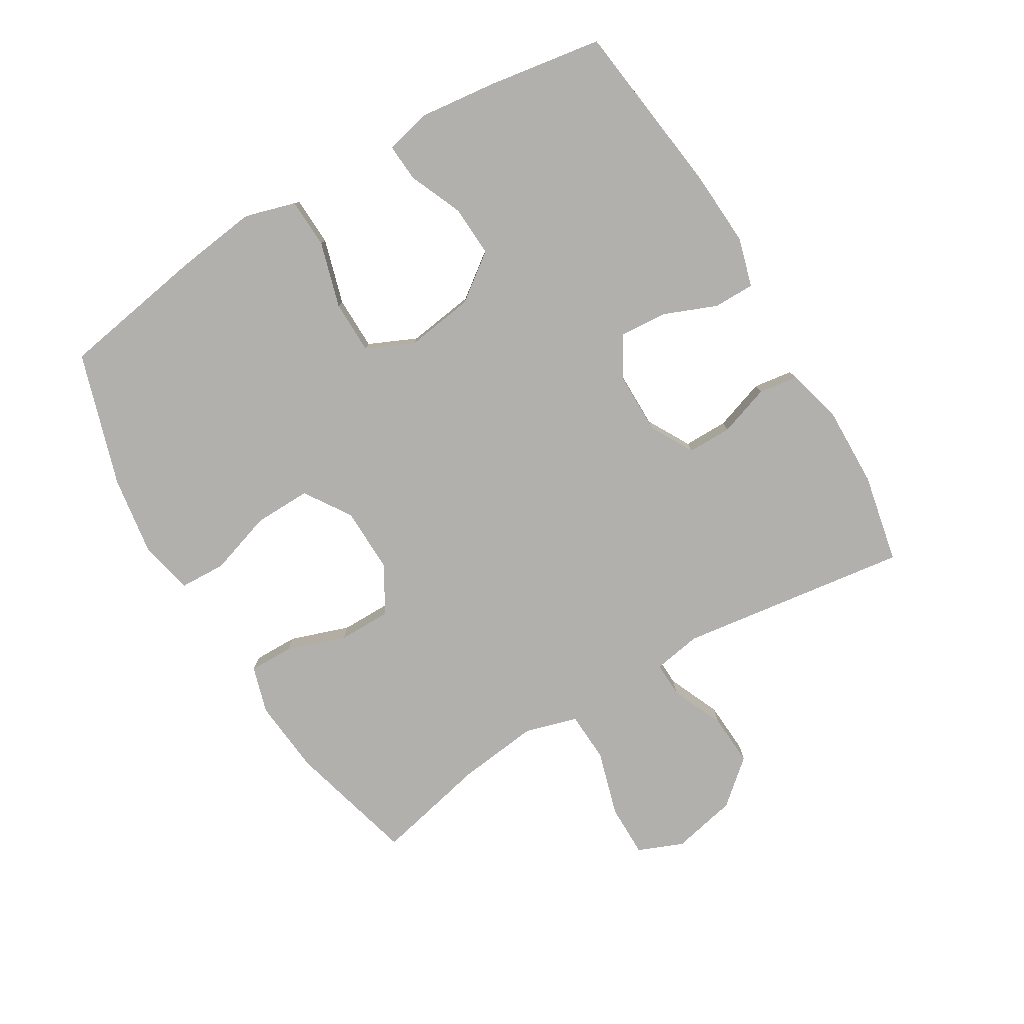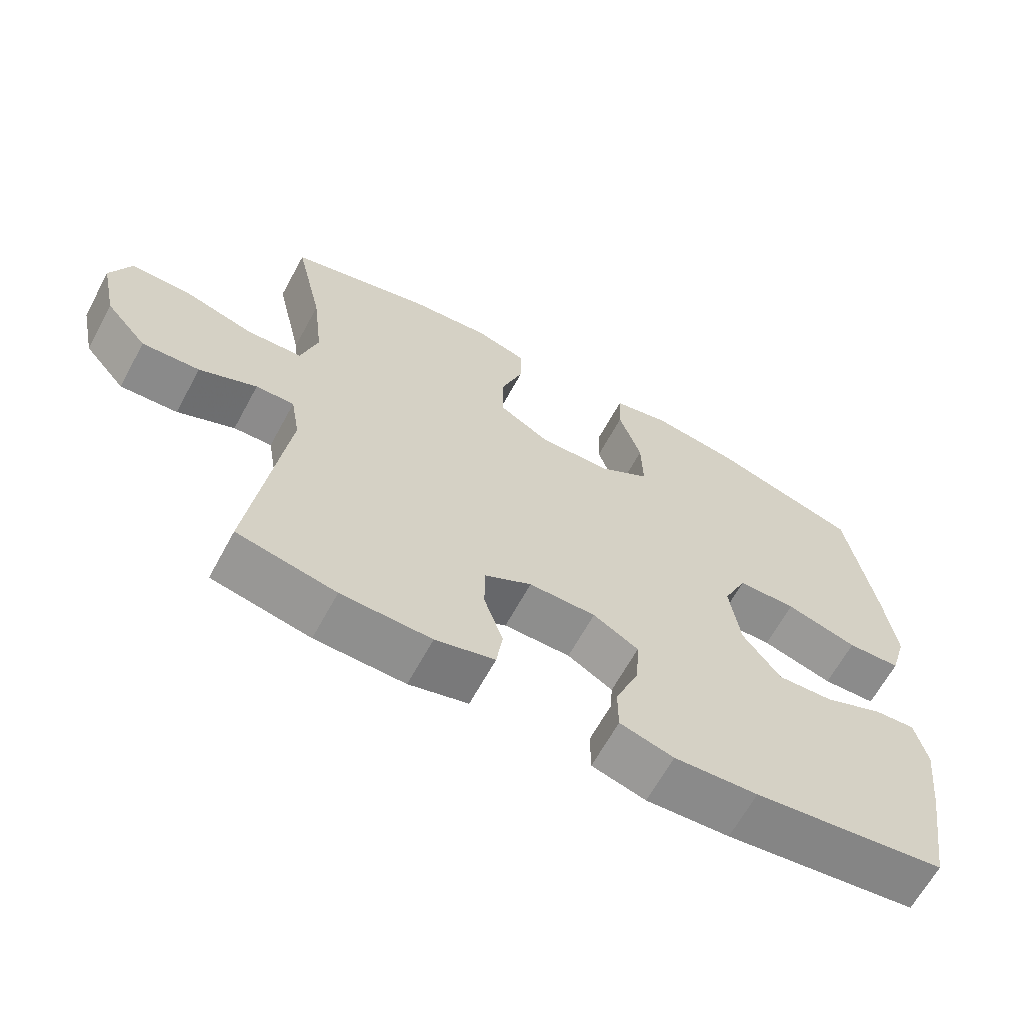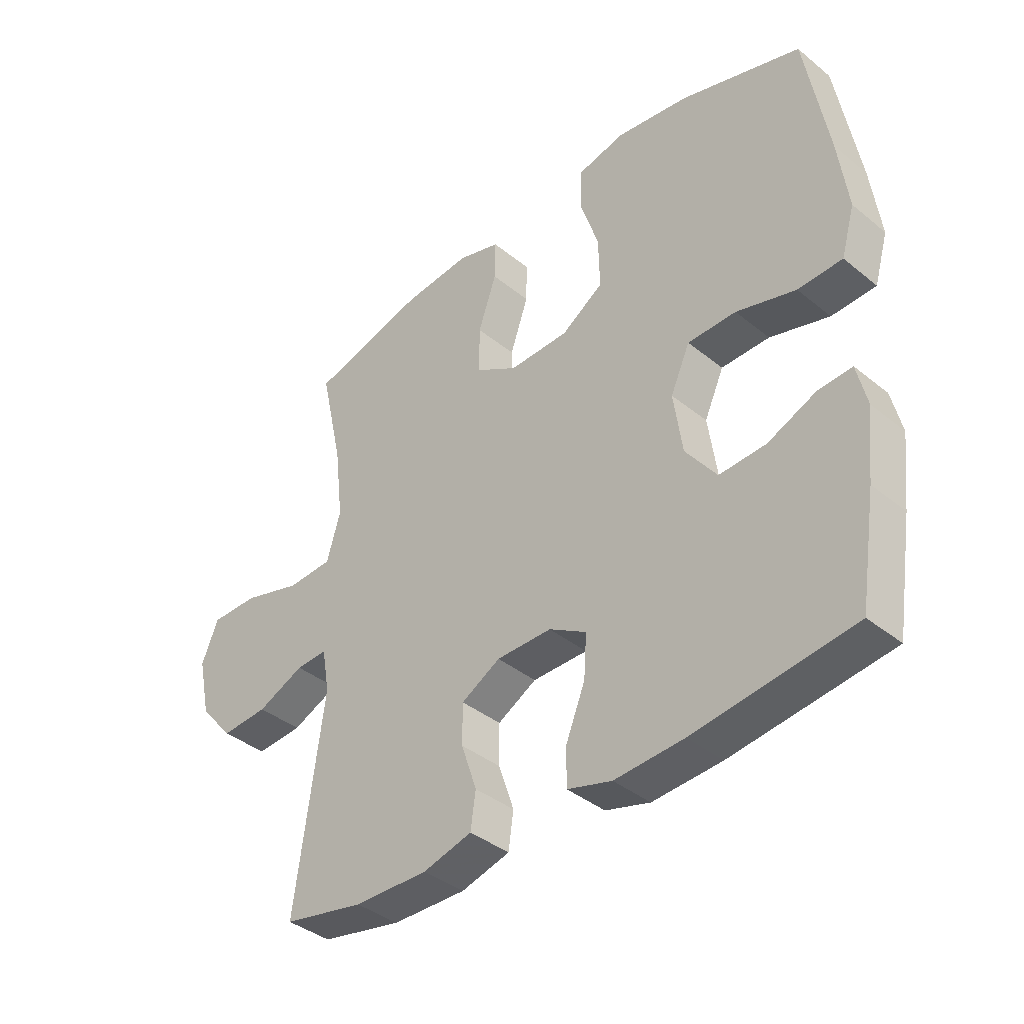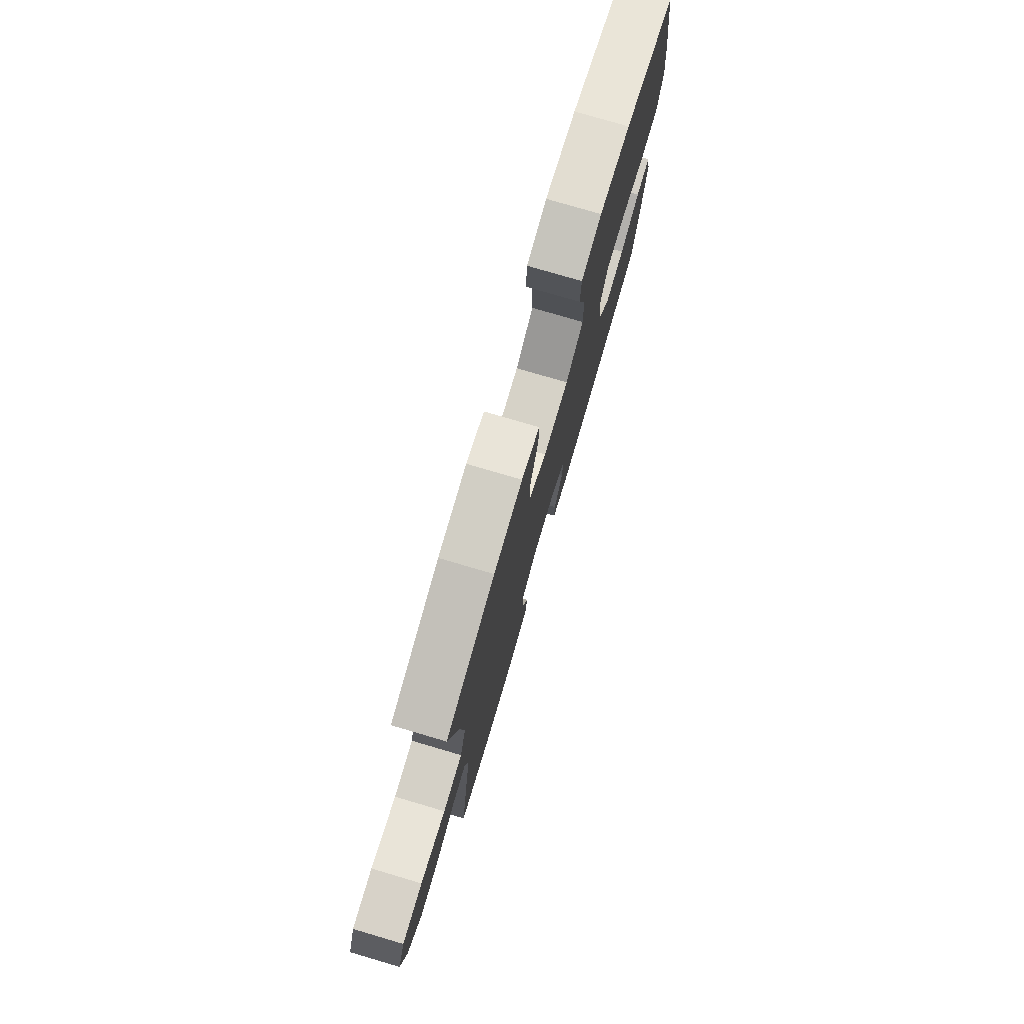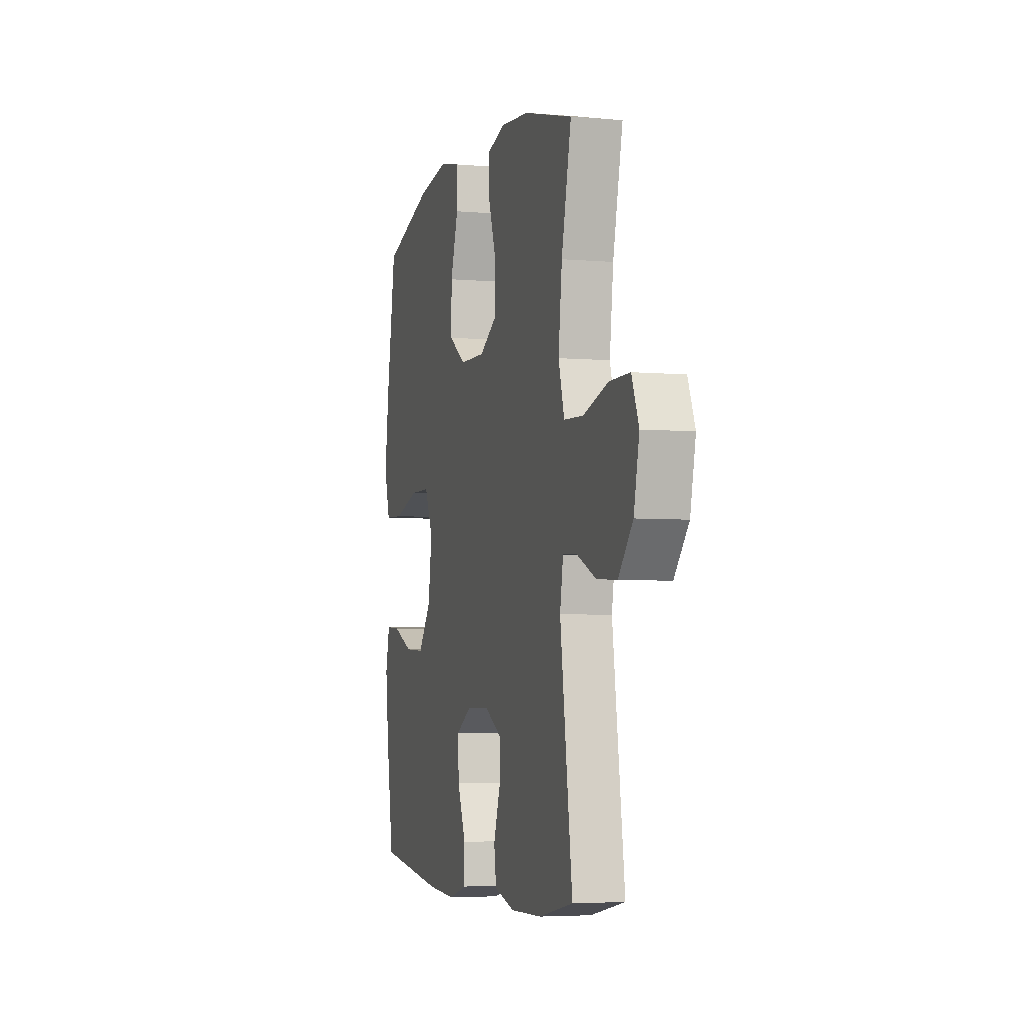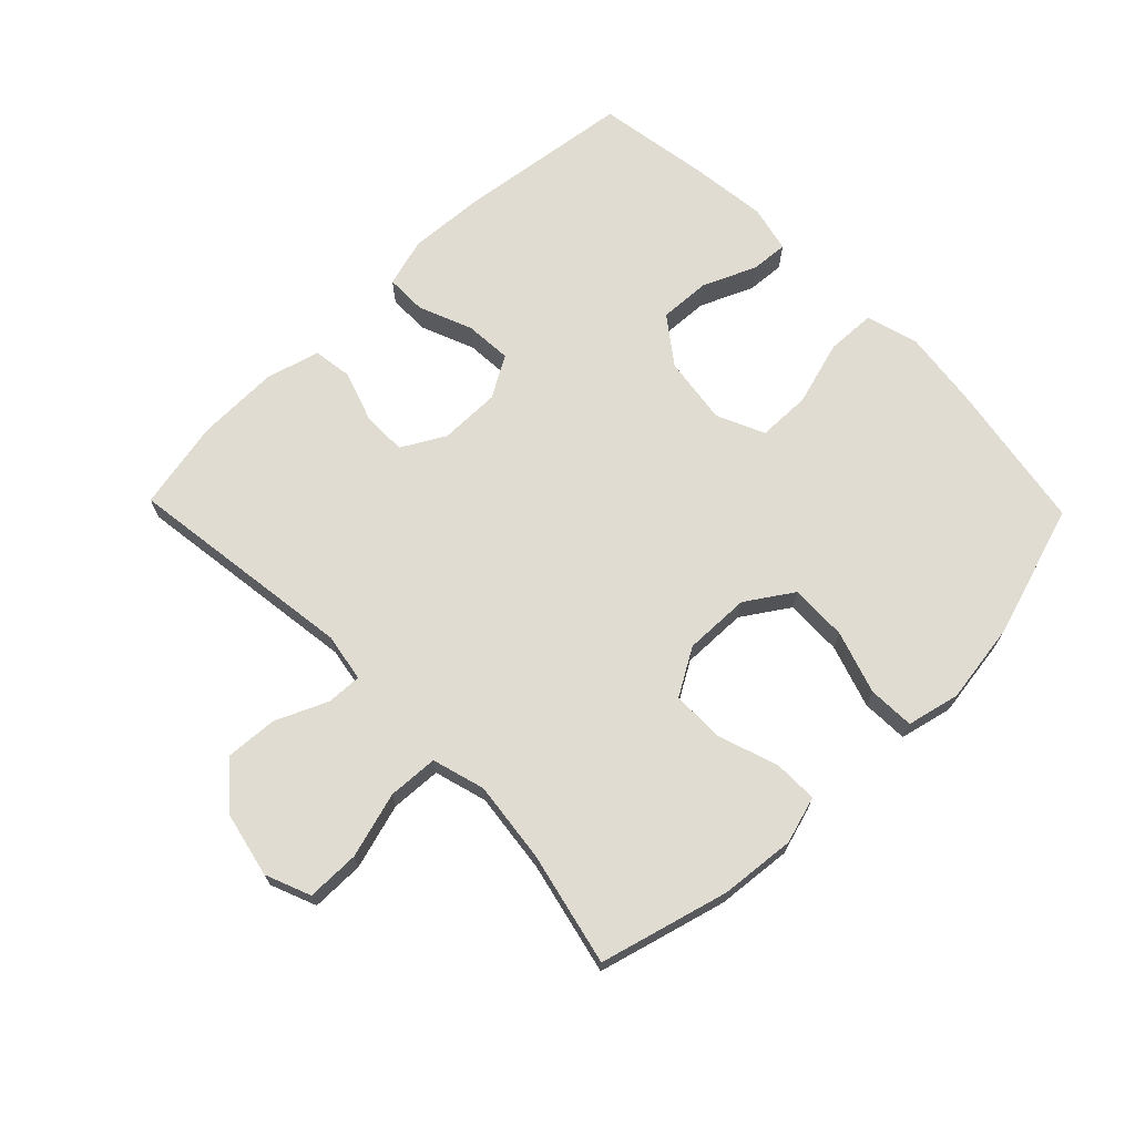
<metadata>
{"format":"obj","ext":"obj","renderer":"f3d","projection":"perspective","resolution":1024,"background":"white","views":[{"elev":-78.8,"azim":120.9,"up":"+Y"},{"elev":-64.8,"azim":-28.5,"up":"+Z"},{"elev":-39.1,"azim":44.7,"up":"+Z"},{"elev":77.3,"azim":-73.6,"up":"+Z"},{"elev":-4.5,"azim":-106.0,"up":"+Z"},{"elev":69.3,"azim":-44.1,"up":"+Y"}]}
</metadata>
<code>
v -0.5 0.07 0.5
v -0.298 0.07 0.554
v -0.18 0.07 0.565
v -0.106 0.07 0.543
v -0.107 0.07 0.473
v -0.139 0.07 0.38
v -0.139 0.07 0.297
v -0.066 0.07 0.254
v 0.038 0.07 0.256
v 0.111 0.07 0.304
v 0.109 0.07 0.394
v 0.077 0.07 0.493
v 0.08 0.07 0.566
v 0.163 0.07 0.585
v 0.29 0.07 0.566
v 0.5 0.07 0.5
v 0.539 0.07 0.267
v 0.555 0.07 0.141
v 0.531 0.07 0.059
v 0.454 0.07 0.056
v 0.351 0.07 0.086
v 0.267 0.07 0.085
v 0.233 0.07 0.01
v 0.248 0.07 -0.097
v 0.302 0.07 -0.17
v 0.383 0.07 -0.166
v 0.467 0.07 -0.13
v 0.526 0.07 -0.126
v 0.543 0.07 -0.2
v 0.529 0.07 -0.319
v 0.5 0.07 -0.5
v 0.224 0.07 -0.535
v 0.104 0.07 -0.542
v 0.027 0.07 -0.52
v 0.027 0.07 -0.455
v 0.061 0.07 -0.371
v 0.066 0.07 -0.297
v 0.001 0.07 -0.259
v -0.095 0.07 -0.259
v -0.163 0.07 -0.297
v -0.163 0.07 -0.367
v -0.136 0.07 -0.447
v -0.145 0.07 -0.509
v -0.23 0.07 -0.532
v -0.359 0.07 -0.529
v -0.5 0.07 -0.5
v -0.45 0.07 -0.137
v -0.463 0.07 -0.061
v -0.518 0.07 -0.063
v -0.6 0.07 -0.099
v -0.682 0.07 -0.104
v -0.741 0.07 -0.035
v -0.763 0.07 0.067
v -0.734 0.07 0.138
v -0.651 0.07 0.138
v -0.548 0.07 0.108
v -0.469 0.07 0.112
v -0.445 0.07 0.195
v -0.46 0.07 0.322
v -0.5 0 0.5
v -0.298 0 0.554
v -0.18 0 0.565
v -0.106 0 0.543
v -0.107 0 0.473
v -0.139 0 0.38
v -0.139 0 0.297
v -0.066 0 0.254
v 0.038 0 0.256
v 0.111 0 0.304
v 0.109 0 0.394
v 0.077 0 0.493
v 0.08 0 0.566
v 0.163 0 0.585
v 0.29 0 0.566
v 0.5 0 0.5
v 0.539 0 0.267
v 0.555 0 0.141
v 0.531 0 0.059
v 0.454 0 0.056
v 0.351 0 0.086
v 0.267 0 0.085
v 0.233 0 0.01
v 0.248 0 -0.097
v 0.302 0 -0.17
v 0.383 0 -0.166
v 0.467 0 -0.13
v 0.526 0 -0.126
v 0.543 0 -0.2
v 0.529 0 -0.319
v 0.5 0 -0.5
v 0.224 0 -0.535
v 0.104 0 -0.542
v 0.027 0 -0.52
v 0.027 0 -0.455
v 0.061 0 -0.371
v 0.066 0 -0.297
v 0.001 0 -0.259
v -0.095 0 -0.259
v -0.163 0 -0.297
v -0.163 0 -0.367
v -0.136 0 -0.447
v -0.145 0 -0.509
v -0.23 0 -0.532
v -0.359 0 -0.529
v -0.5 0 -0.5
v -0.45 0 -0.137
v -0.463 0 -0.061
v -0.518 0 -0.063
v -0.6 0 -0.099
v -0.682 0 -0.104
v -0.741 0 -0.035
v -0.763 0 0.067
v -0.734 0 0.138
v -0.651 0 0.138
v -0.548 0 0.108
v -0.469 0 0.112
v -0.445 0 0.195
v -0.46 0 0.322
f 53 54 55 56
f 53 56 57
f 52 53 57
f 49 50 51 52
f 48 49 52 57
f 47 48 57 58
f 45 46 47
f 44 45 47 58
f 41 42 43 44
f 40 41 44 58
f 33 34 35 36
f 33 36 37
f 32 33 37
f 31 32 37
f 30 31 37 38
f 26 27 28 29
f 25 26 29 30
f 18 19 20 21
f 18 21 22
f 17 18 22
f 16 17 22
f 15 16 22
f 14 15 22 23
f 11 12 13 14
f 10 11 14 23
f 3 4 5 6
f 3 6 7
f 59 1 2 3
f 59 3 7
f 39 40 58 59
f 38 39 59 7
f 25 30 38
f 24 25 38 7
f 9 10 23 24
f 8 9 24
f 7 8 24
f 115 114 113 112
f 116 115 112
f 116 112 111
f 111 110 109 108
f 116 111 108 107
f 117 116 107 106
f 106 105 104
f 117 106 104 103
f 103 102 101 100
f 117 103 100 99
f 95 94 93 92
f 96 95 92
f 96 92 91
f 96 91 90
f 97 96 90 89
f 88 87 86 85
f 89 88 85 84
f 80 79 78 77
f 81 80 77
f 81 77 76
f 81 76 75
f 81 75 74
f 82 81 74 73
f 73 72 71 70
f 82 73 70 69
f 65 64 63 62
f 66 65 62
f 62 61 60 118
f 66 62 118
f 118 117 99 98
f 66 118 98 97
f 97 89 84
f 66 97 84 83
f 83 82 69 68
f 83 68 67
f 83 67 66
f 1 60 61 2
f 2 61 62 3
f 3 62 63 4
f 4 63 64 5
f 5 64 65 6
f 6 65 66 7
f 7 66 67 8
f 8 67 68 9
f 9 68 69 10
f 10 69 70 11
f 11 70 71 12
f 12 71 72 13
f 13 72 73 14
f 14 73 74 15
f 15 74 75 16
f 16 75 76 17
f 17 76 77 18
f 18 77 78 19
f 19 78 79 20
f 20 79 80 21
f 21 80 81 22
f 22 81 82 23
f 23 82 83 24
f 24 83 84 25
f 25 84 85 26
f 26 85 86 27
f 27 86 87 28
f 28 87 88 29
f 29 88 89 30
f 30 89 90 31
f 31 90 91 32
f 32 91 92 33
f 33 92 93 34
f 34 93 94 35
f 35 94 95 36
f 36 95 96 37
f 37 96 97 38
f 38 97 98 39
f 39 98 99 40
f 40 99 100 41
f 41 100 101 42
f 42 101 102 43
f 43 102 103 44
f 44 103 104 45
f 45 104 105 46
f 46 105 106 47
f 47 106 107 48
f 48 107 108 49
f 49 108 109 50
f 50 109 110 51
f 51 110 111 52
f 52 111 112 53
f 53 112 113 54
f 54 113 114 55
f 55 114 115 56
f 56 115 116 57
f 57 116 117 58
f 58 117 118 59
f 59 118 60 1

</code>
